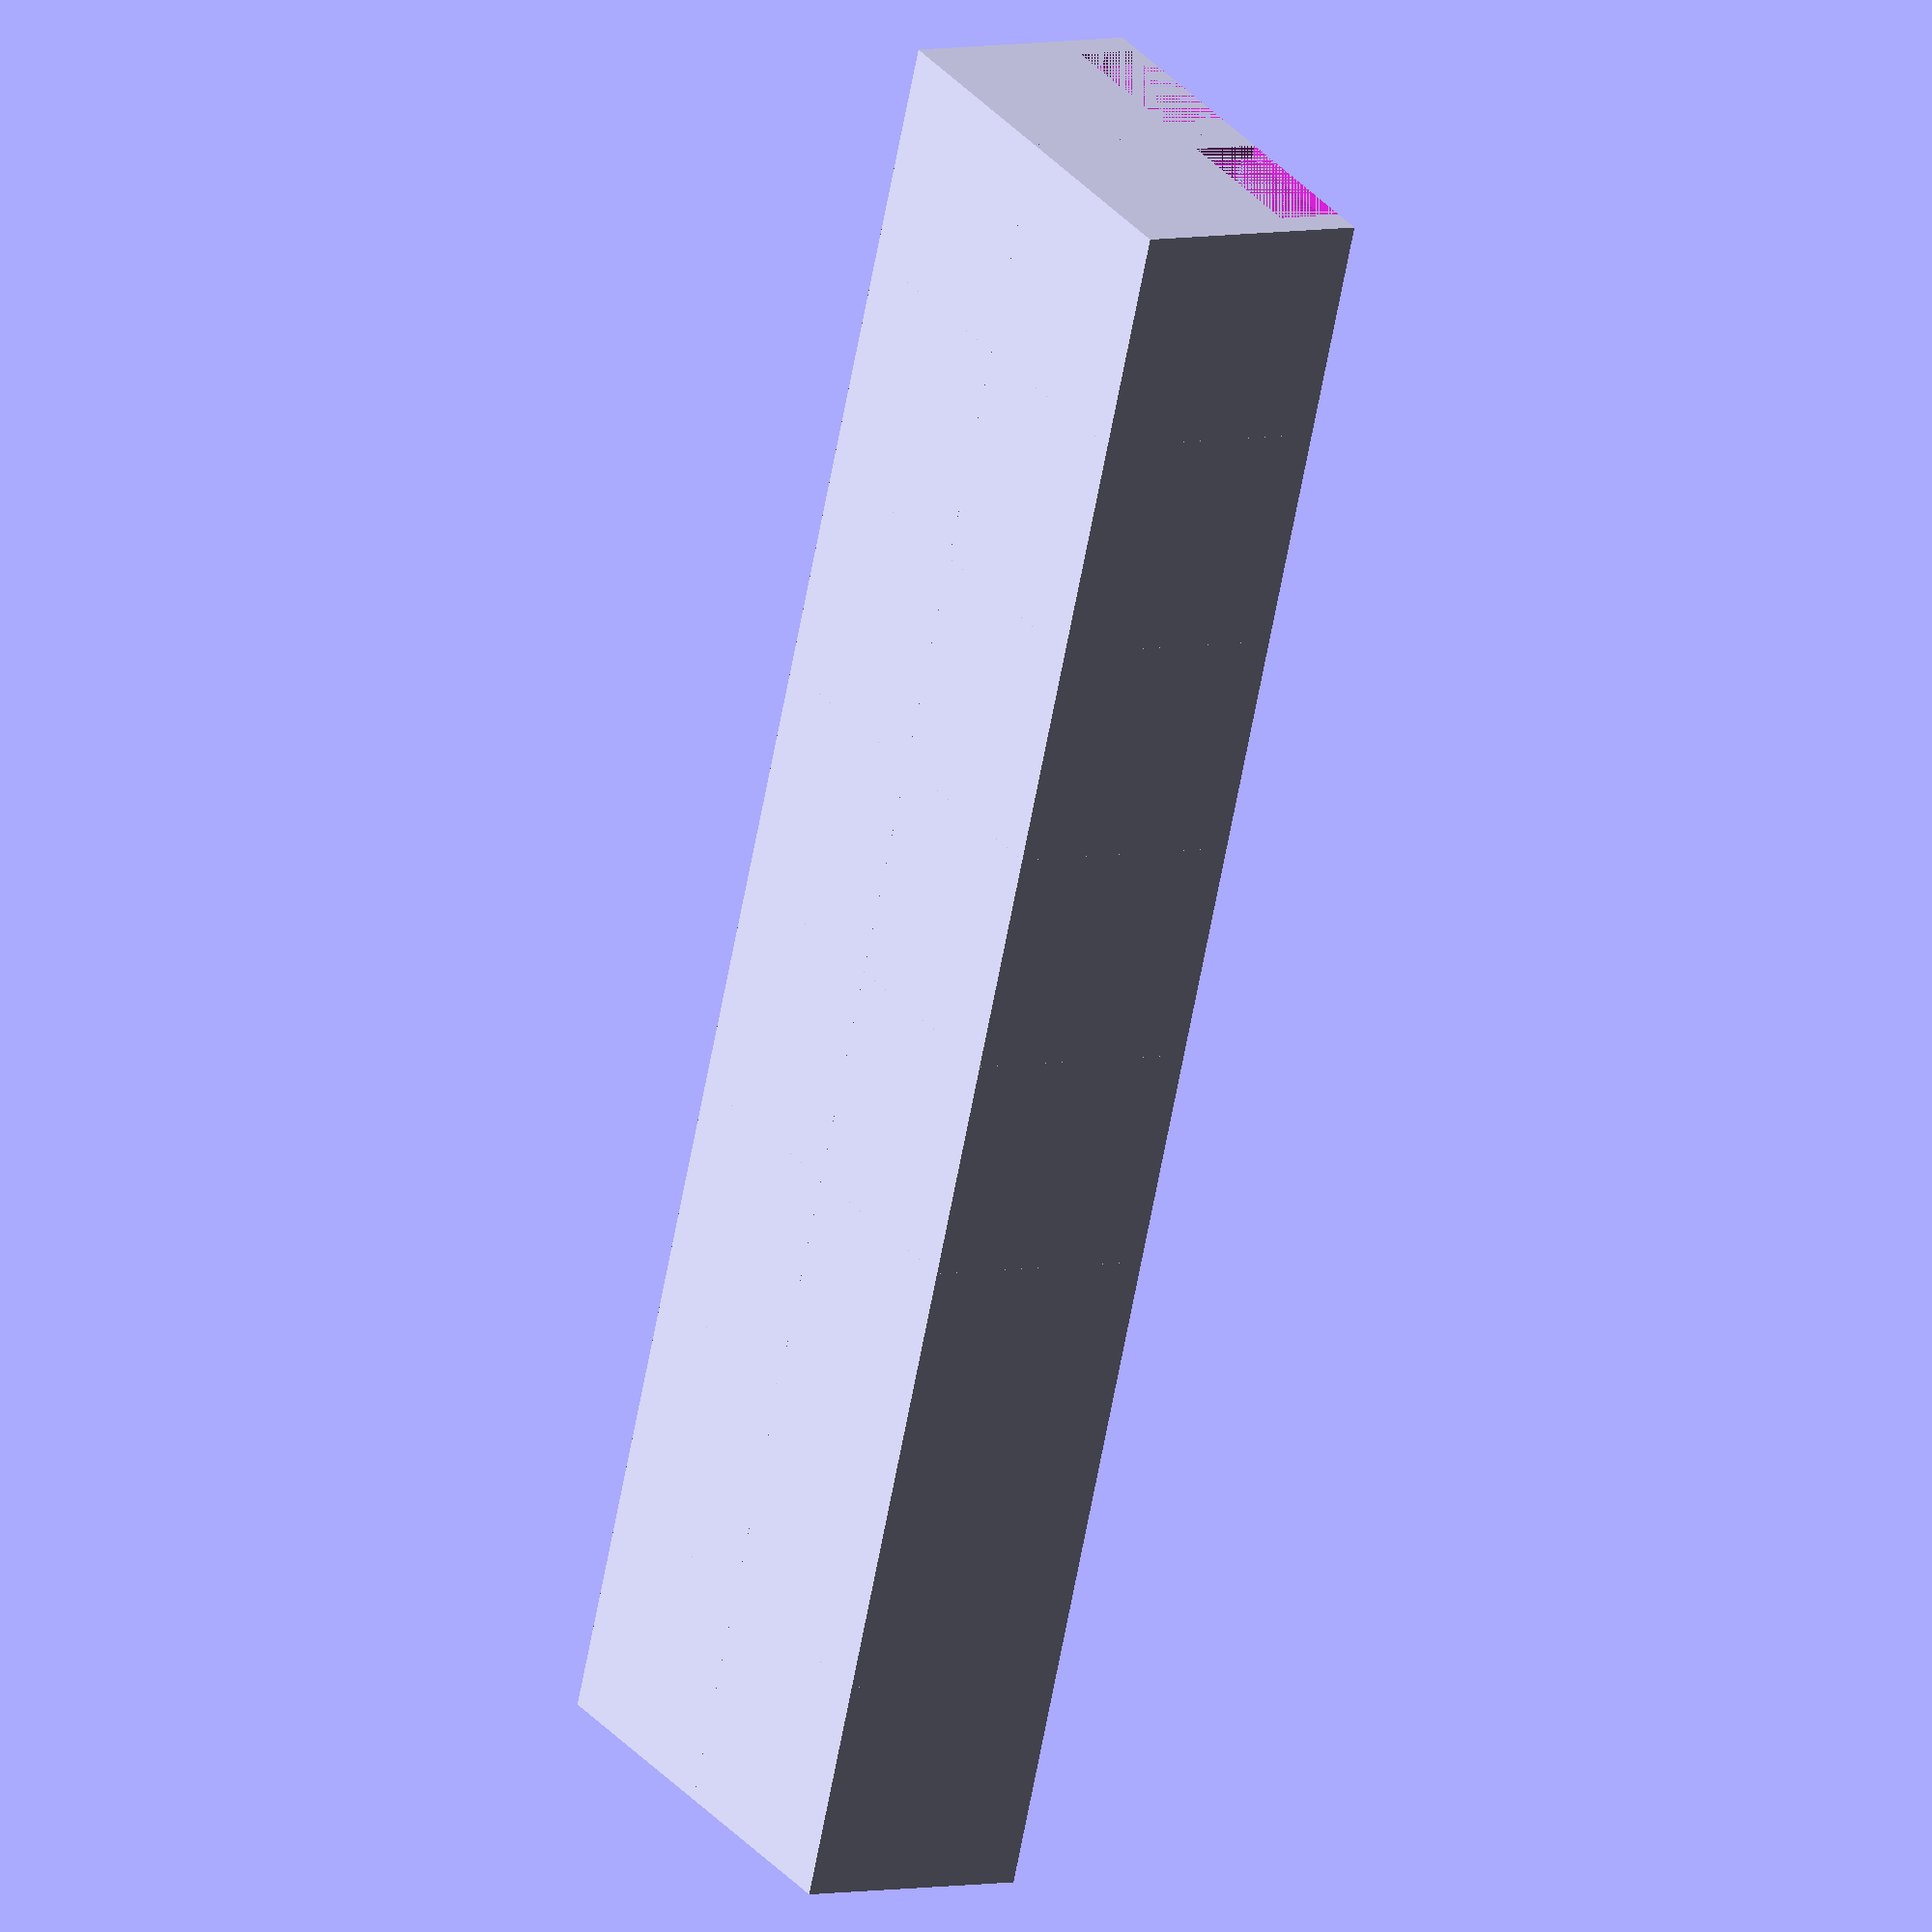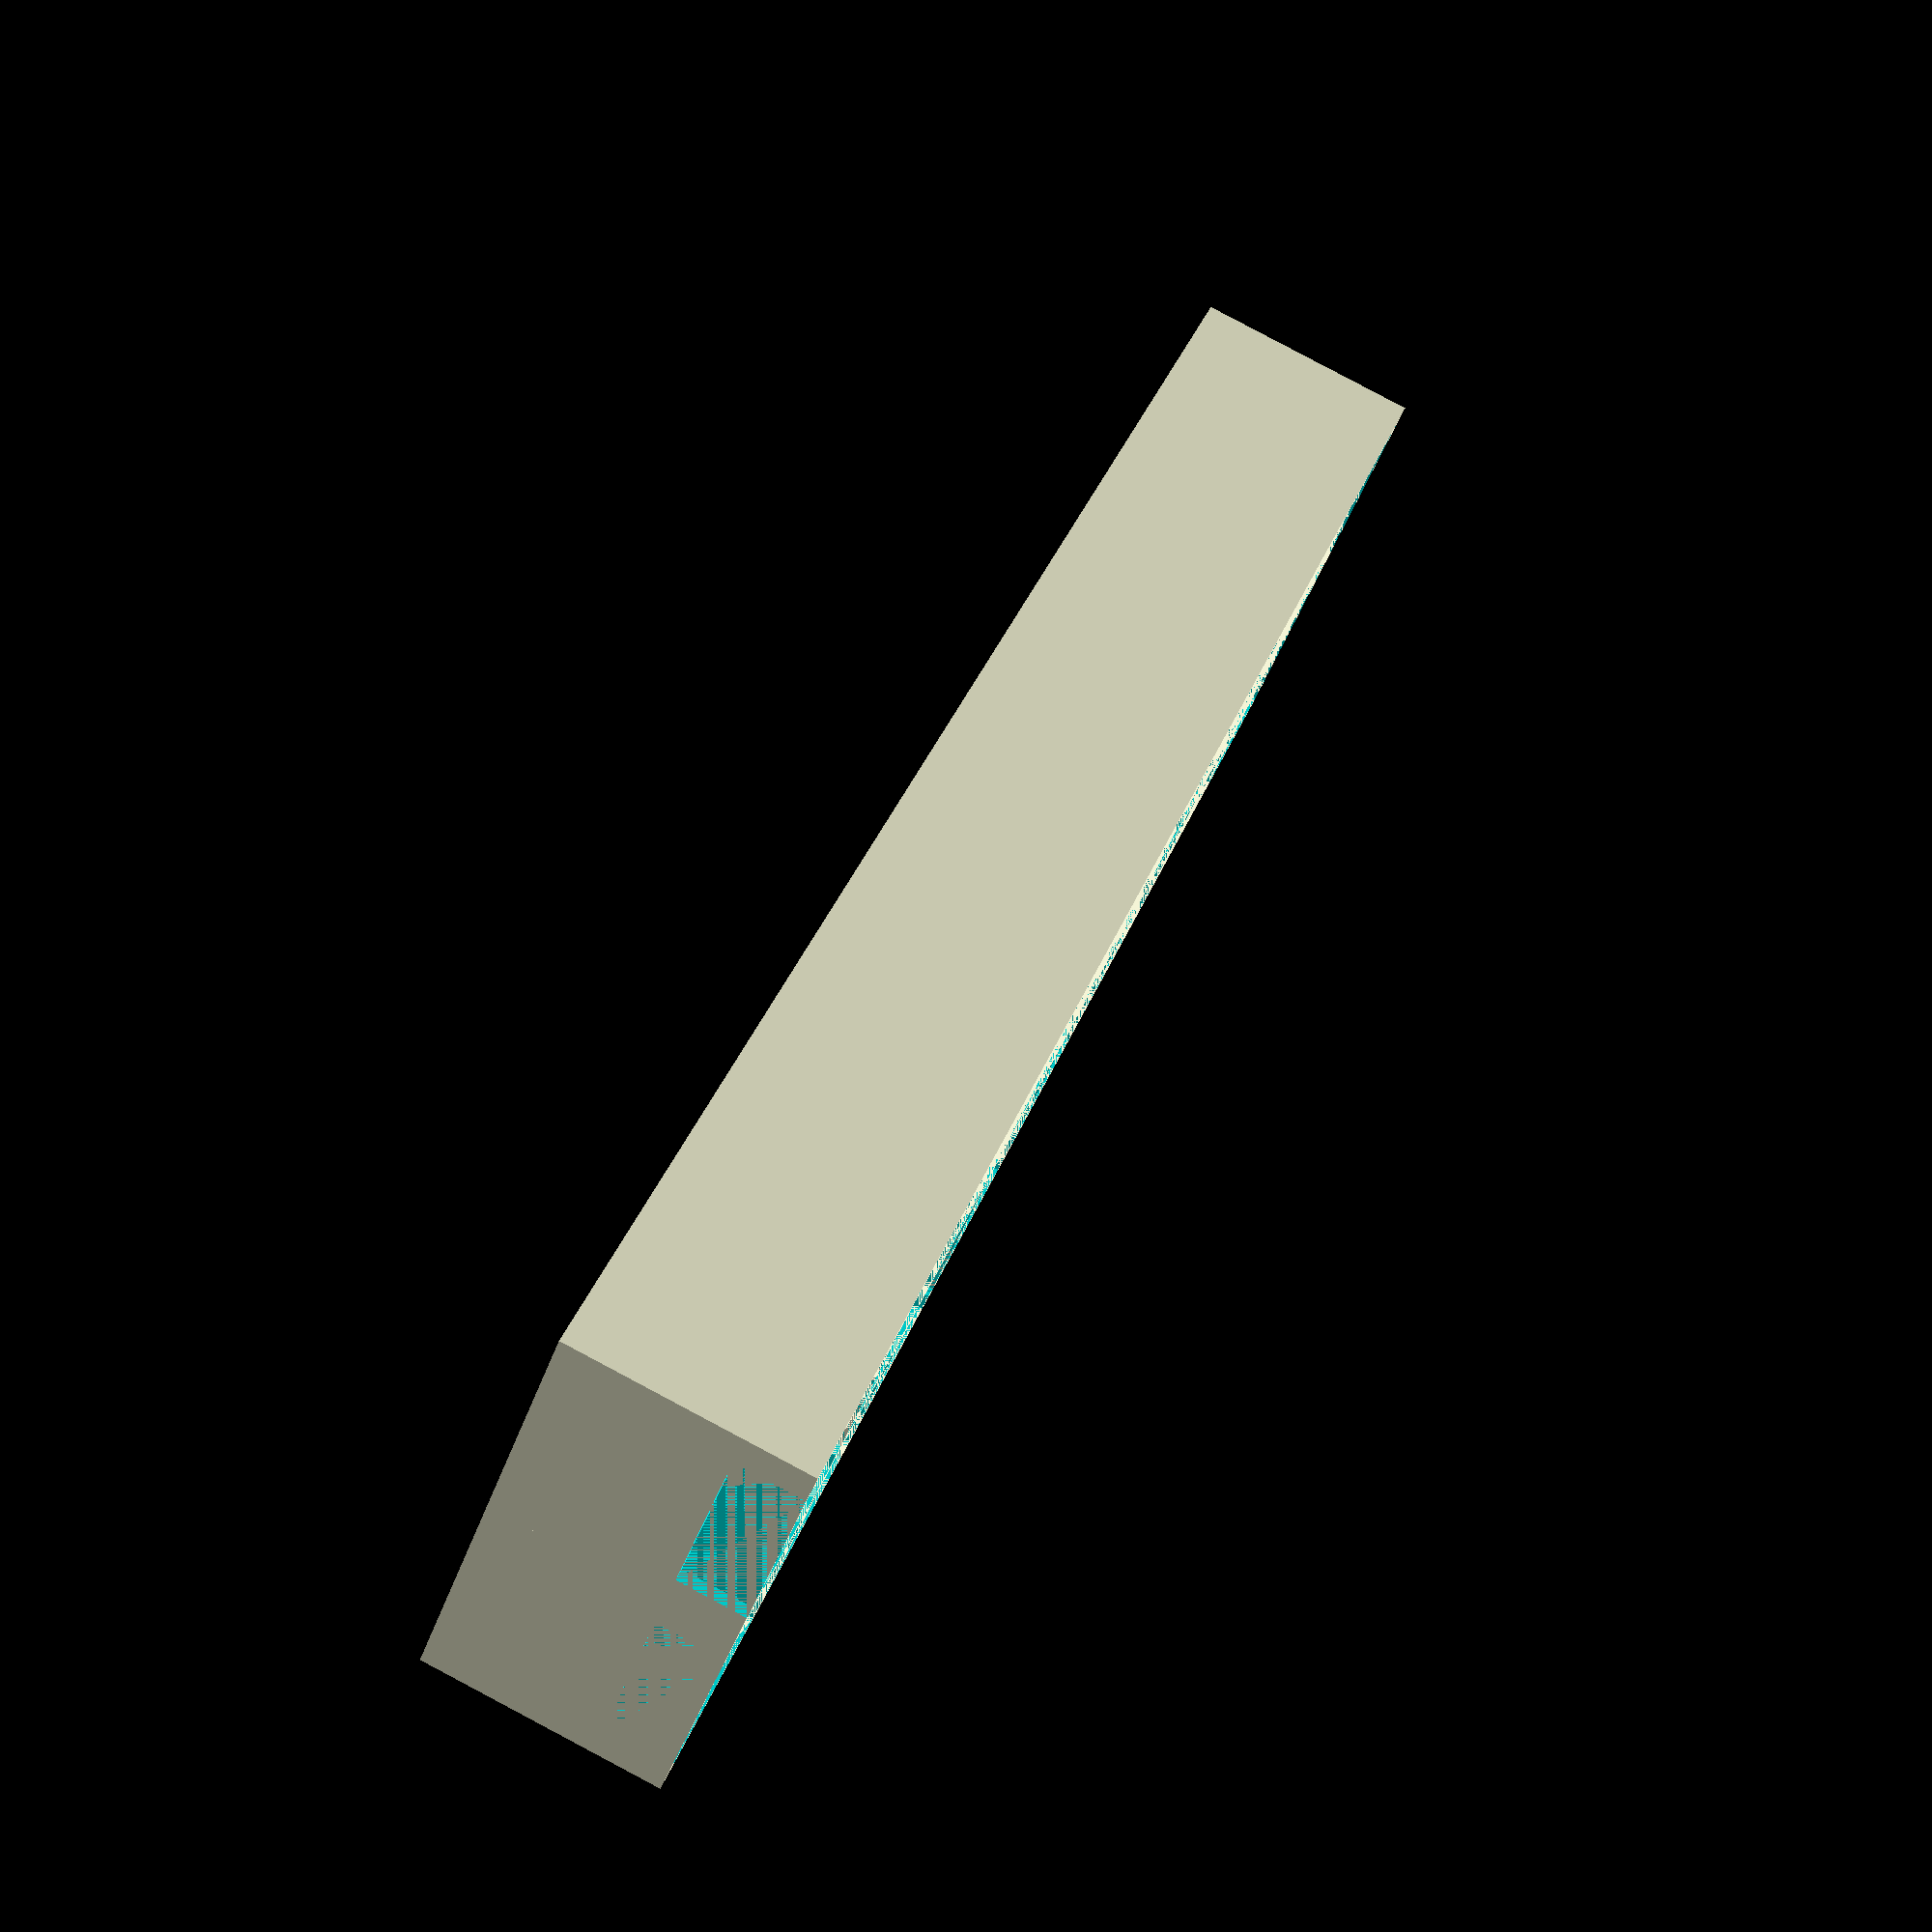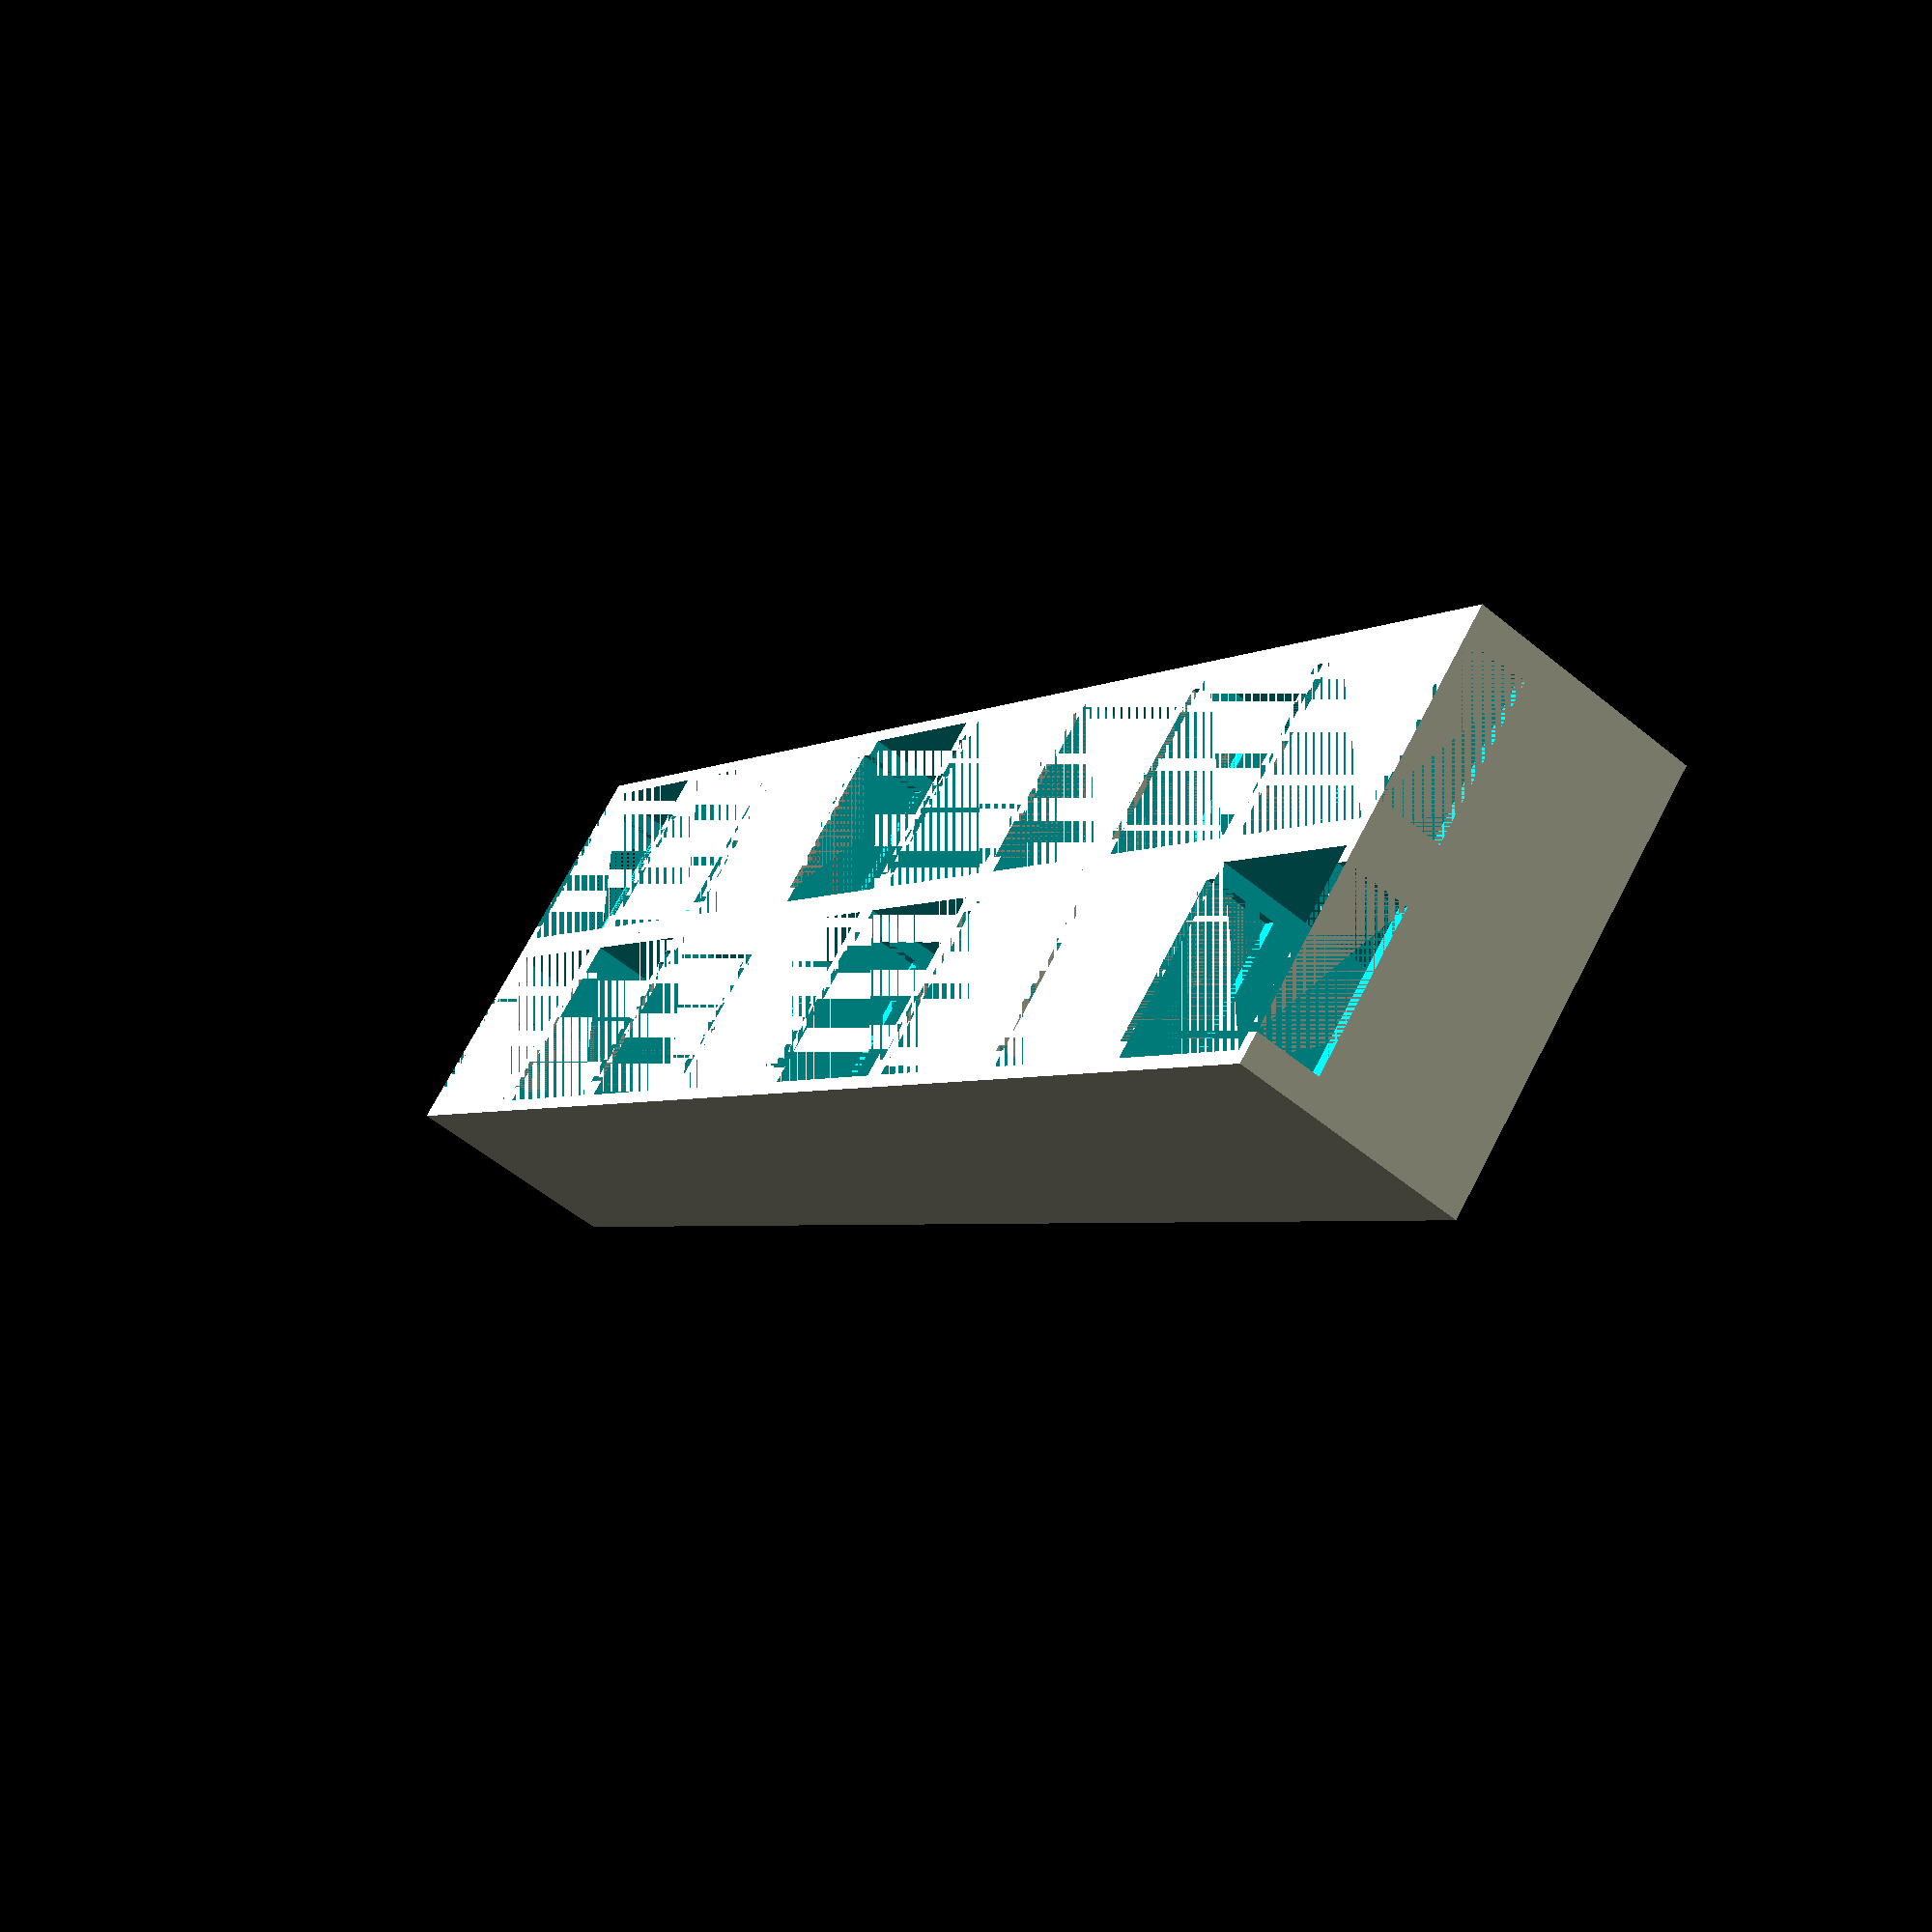
<openscad>
// length of the cube in mm tenth
length=165;
// height of the cube in mm tenth
height=176;

// how many rows to generate
rows=2;

// how many pixels to generate in a row
cols=8;

// thikness of the wall in mm tenth
wall=10;

// hole width in mm tenth
holeWidth=120;
//holeWidth=length-wall*2;

// hole height in mm tenth
holeHeight=50;

// bottom thikness in mm tenth
bottomThikness=6;

// scale smaller so slicer sice is correct
scale(0.1) {
  for(j=[0:rows-1]) {  
    for(i=[0:cols-1]) {
      PixelCube(i*length,j*length);
    }
  }
}



module PixelCube(offsetRow,offSetCol) {
  translate([offsetRow,offSetCol,0]){
    difference() {
      cube([length,length,height]);
      // hollow the cube
      innerCubeLength=length-(wall*2);
      translate([wall,wall,bottomThikness]) {
        cube([innerCubeLength,innerCubeLength,height-bottomThikness]);
      }
  
      // add the hole on the left
      translate([0,(length-holeWidth)/2,height-holeHeight]) {
        cube([wall,holeWidth,holeHeight]);
      }
  
      // add the hole on the right
      translate([length-wall,(length-holeWidth)/2,height-holeHeight]) {
        cube([wall,holeWidth,holeHeight]);
      }
    }
  }
}

</openscad>
<views>
elev=174.7 azim=249.8 roll=302.8 proj=o view=solid
elev=94.7 azim=44.4 roll=242.1 proj=p view=solid
elev=236.2 azim=225.1 roll=130.7 proj=p view=wireframe
</views>
